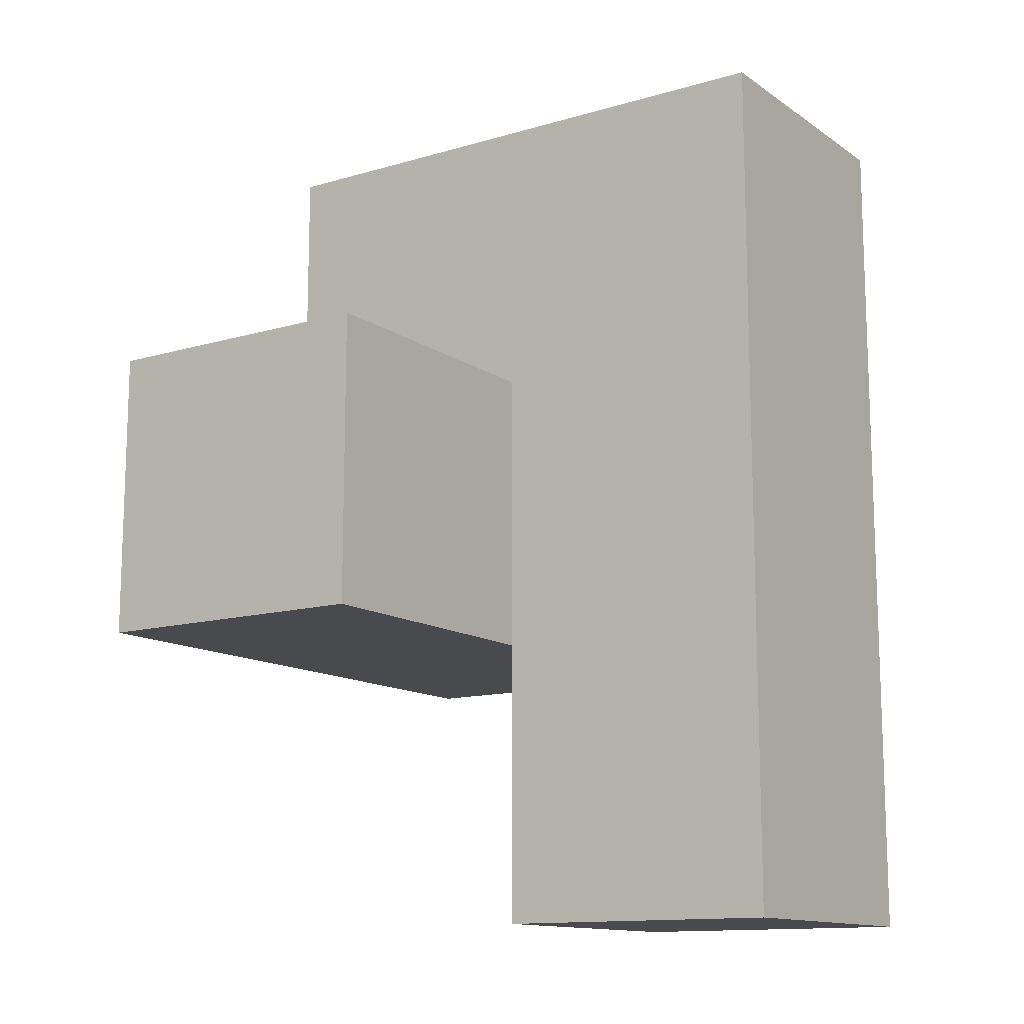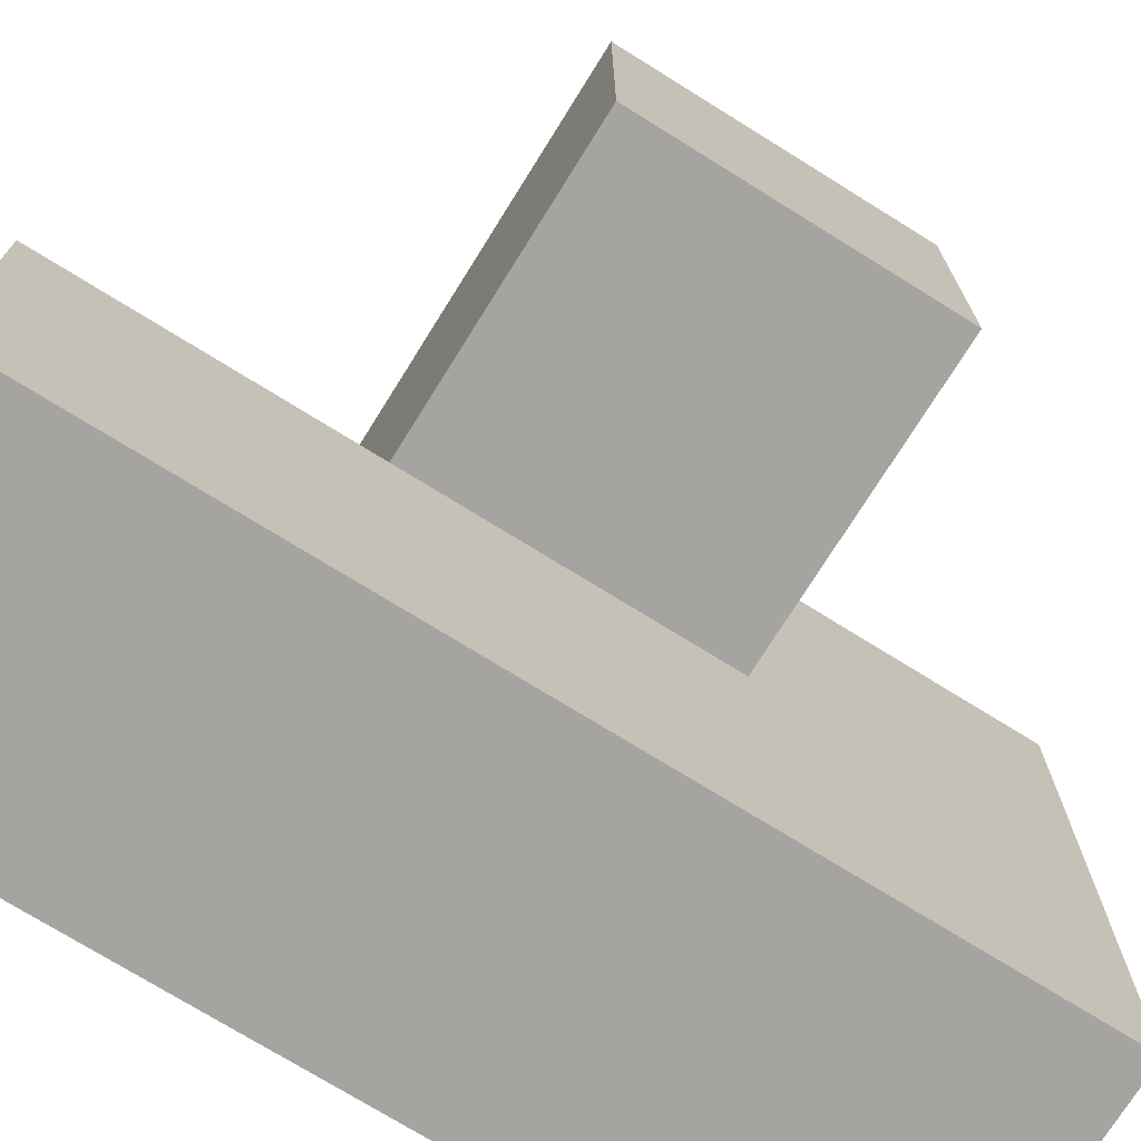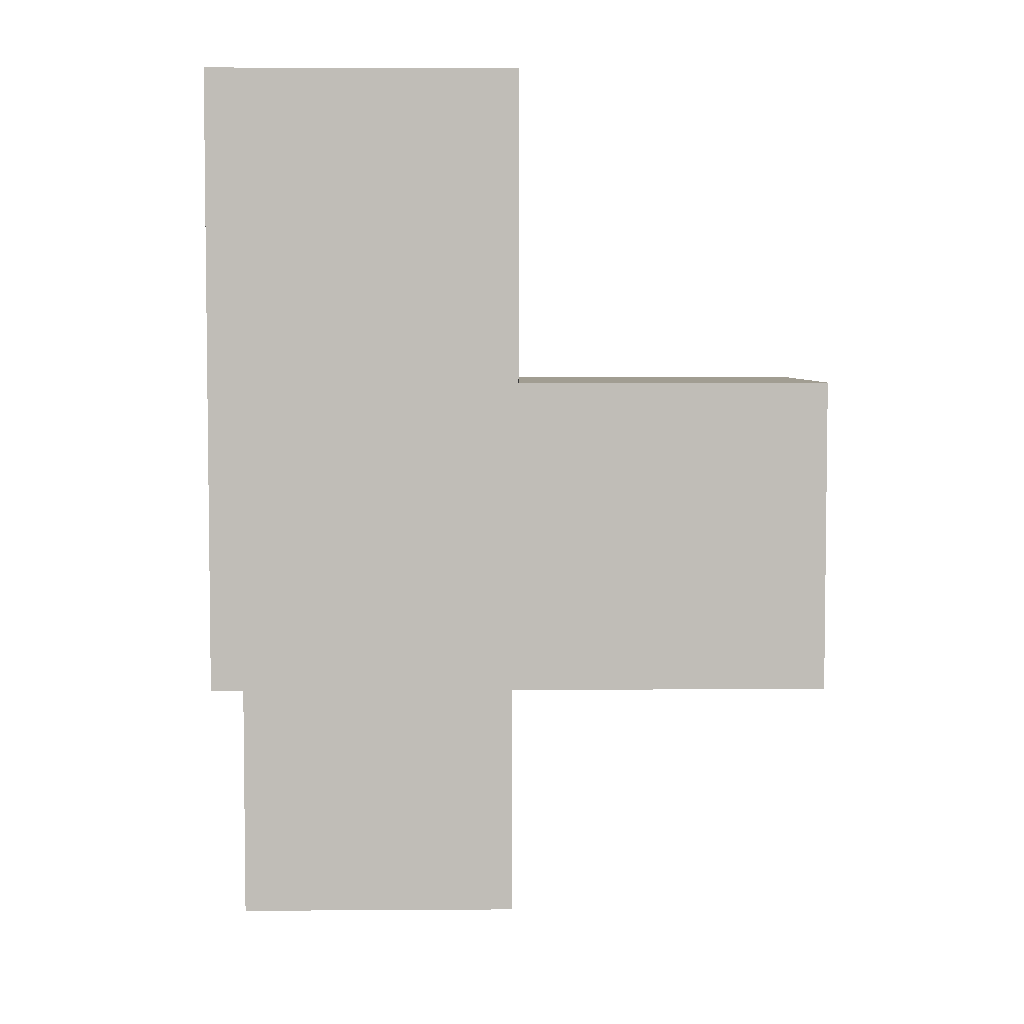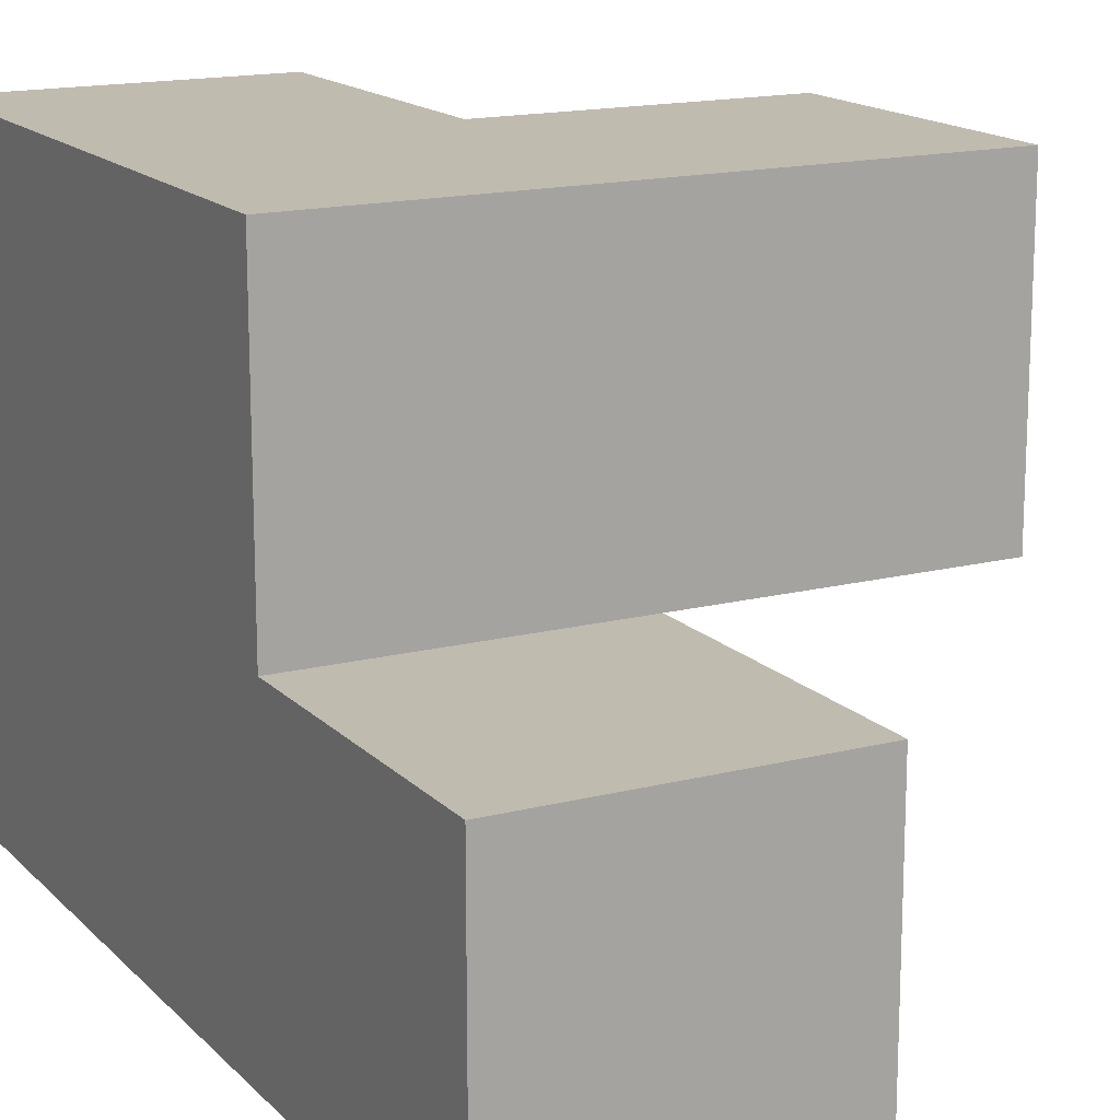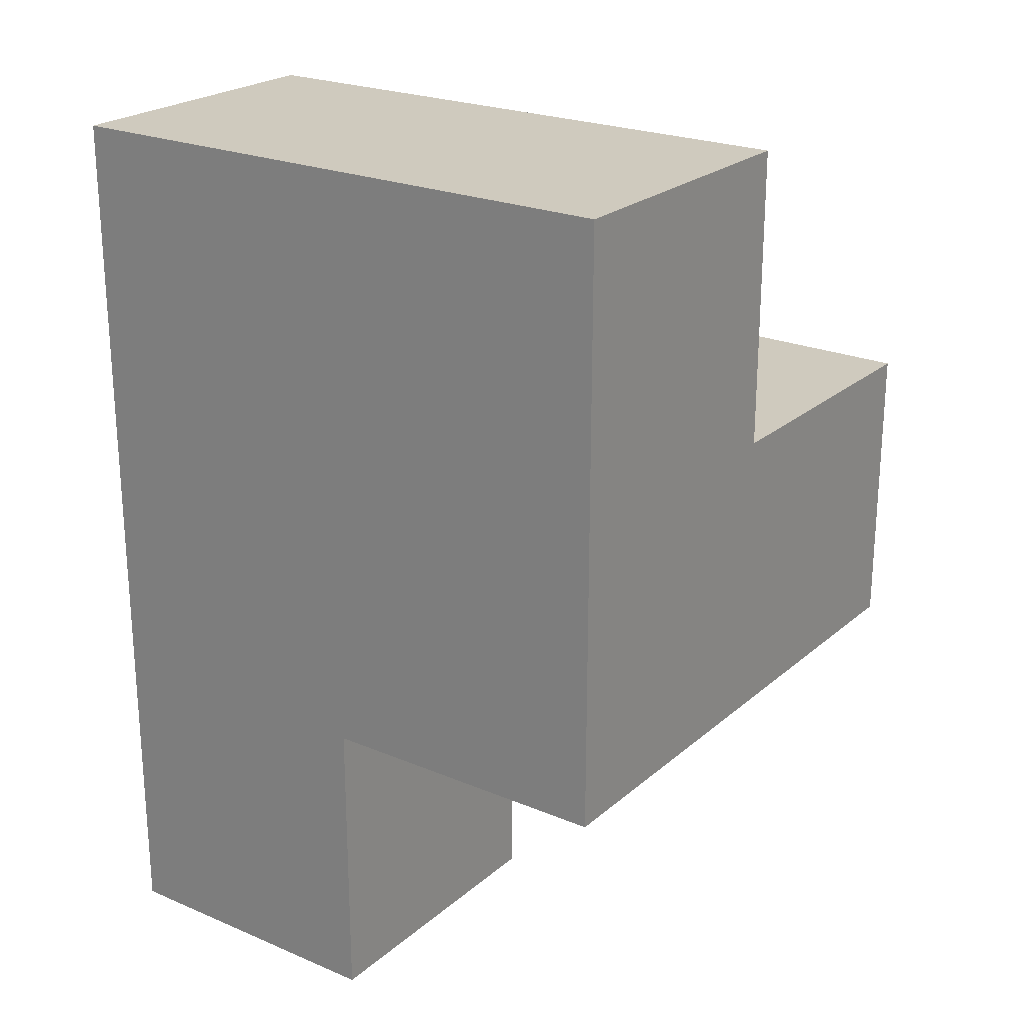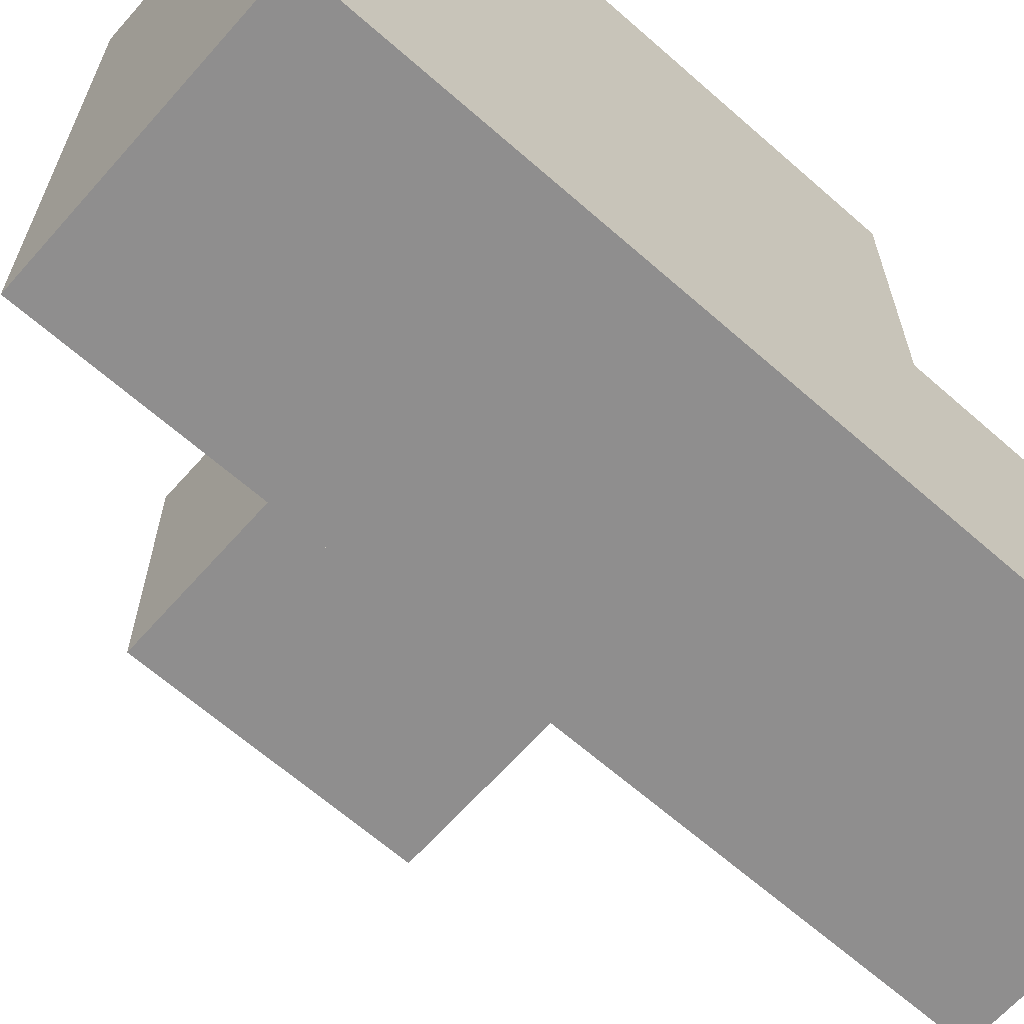
<metadata>
{"format":"obj","ext":"obj","renderer":"f3d","projection":"perspective","resolution":1024,"background":"white","views":[{"elev":-13.0,"azim":123.9,"up":"+Y"},{"elev":-73.4,"azim":58.1,"up":"+Z"},{"elev":4.7,"azim":-1.2,"up":"+Y"},{"elev":15.9,"azim":-28.0,"up":"+Z"},{"elev":23.2,"azim":-54.5,"up":"+Y"},{"elev":-65.0,"azim":-131.5,"up":"+Z"}]}
</metadata>
<code>
v 2.007 0.01615 2
v 2.007 1.996 2
v 2.007 1.006 2.99
v 2.997 1.996 1.01
v 2.997 1.006 2
v 2.997 2.986 2
v 3.987 1.006 2
v 2.007 2.986 2.99
v 2.007 0.01615 1.01
v 2.007 1.006 2
v 2.007 1.996 1.01
v 3.987 1.996 2.99
v 2.997 1.006 1.01
v 2.997 2.986 1.01
v 2.997 1.996 2.99
v 2.007 2.986 2
v 2.997 0.01615 2
v 3.987 1.996 2
v 2.007 1.996 2.99
v 2.007 1.006 1.01
v 2.997 1.006 2.99
v 2.997 1.996 2
v 2.997 2.986 2.99
v 3.987 1.006 2.99
v 2.007 2.986 1.01
v 2.997 0.01615 1.01
f 3 21 19
f 15 19 21
f 10 5 3
f 21 3 5
f 2 10 19
f 3 19 10
f 19 15 8
f 23 8 15
f 6 16 23
f 8 23 16
f 16 2 8
f 19 8 2
f 22 6 15
f 23 15 6
f 13 20 4
f 11 4 20
f 11 20 2
f 10 2 20
f 13 4 5
f 22 5 4
f 7 5 18
f 22 18 5
f 21 24 15
f 12 15 24
f 5 7 21
f 24 21 7
f 18 22 12
f 15 12 22
f 7 18 24
f 12 24 18
f 26 9 13
f 20 13 9
f 1 17 10
f 5 10 17
f 9 26 1
f 17 1 26
f 20 9 10
f 1 10 9
f 26 13 17
f 5 17 13
f 4 11 14
f 25 14 11
f 14 25 6
f 16 6 25
f 25 11 16
f 2 16 11
f 4 14 22
f 6 22 14

</code>
